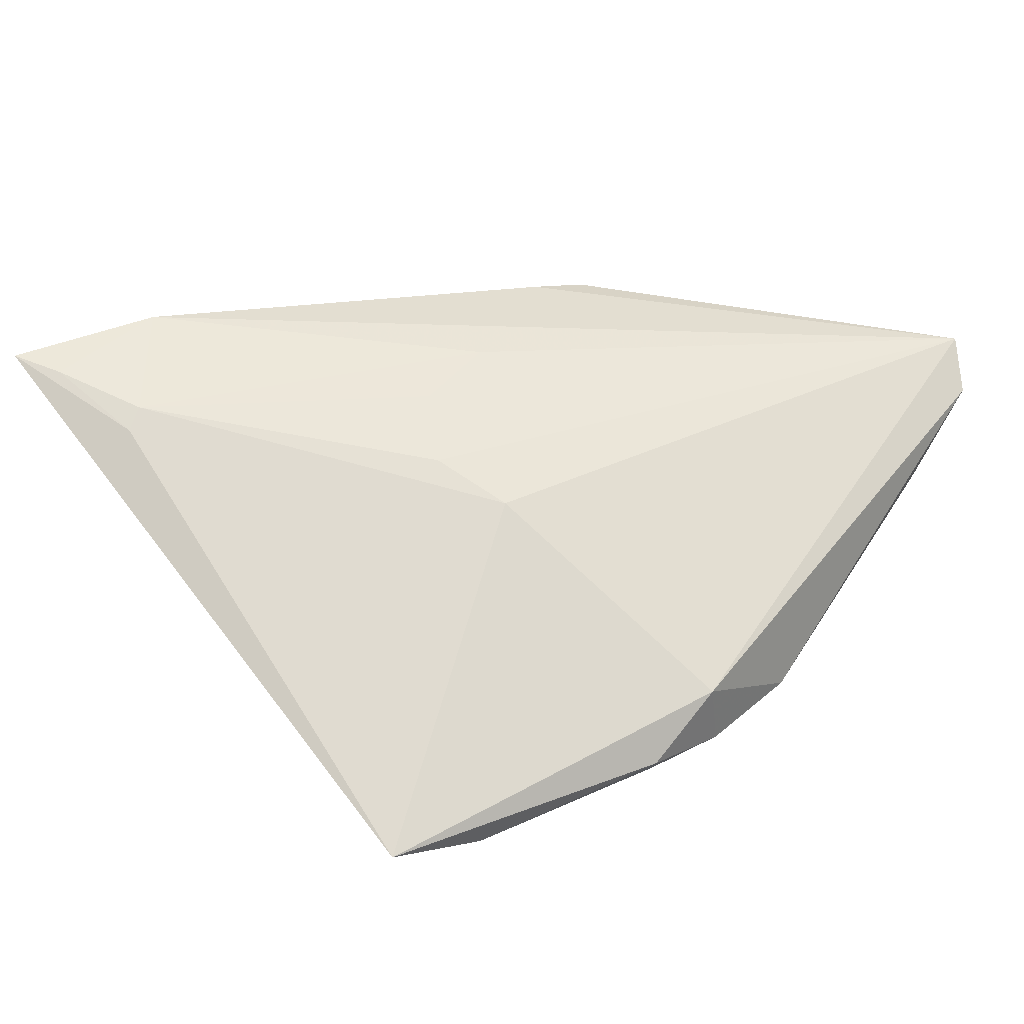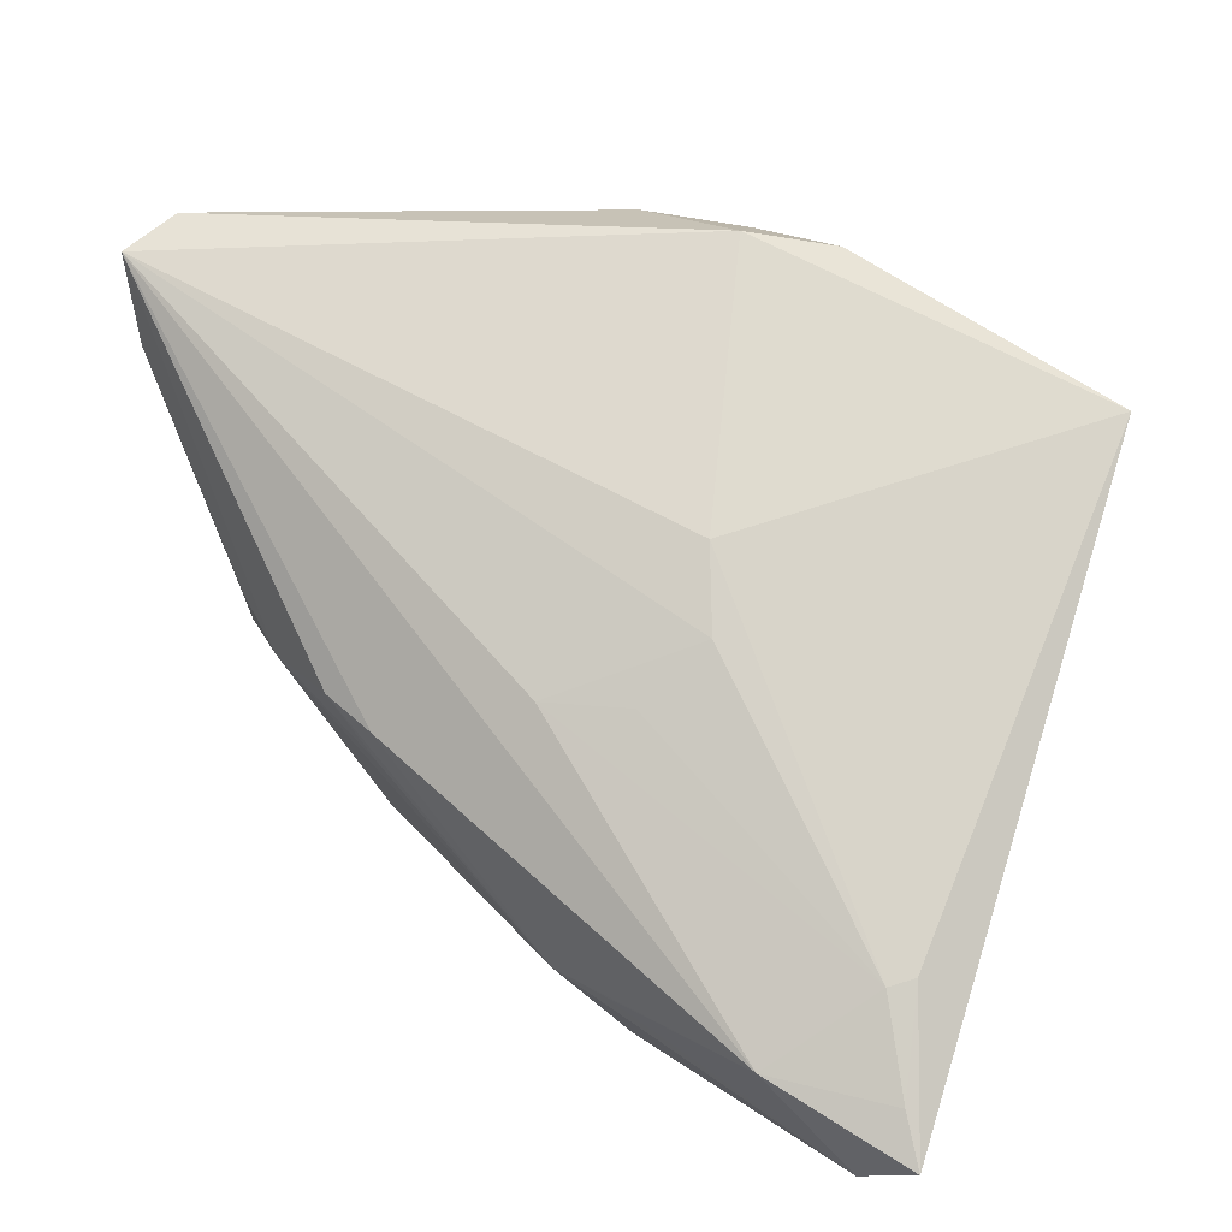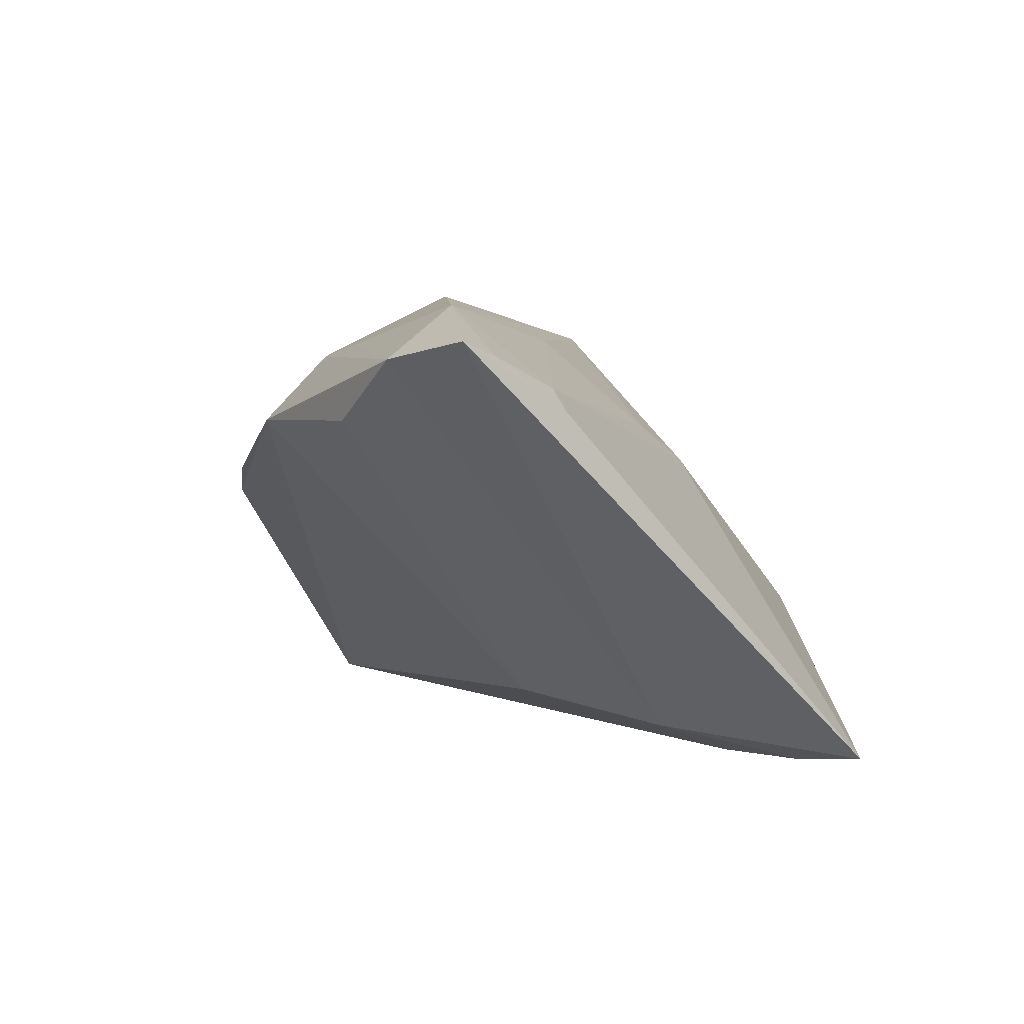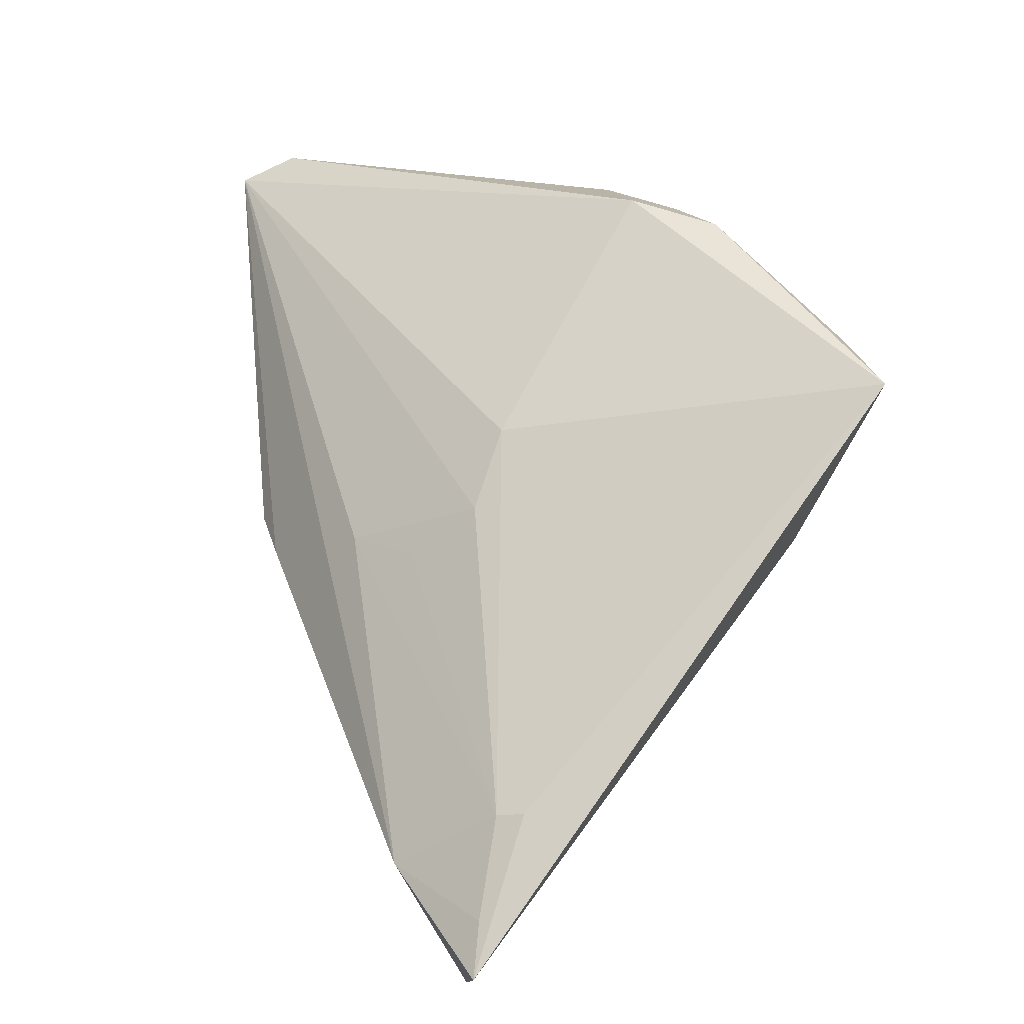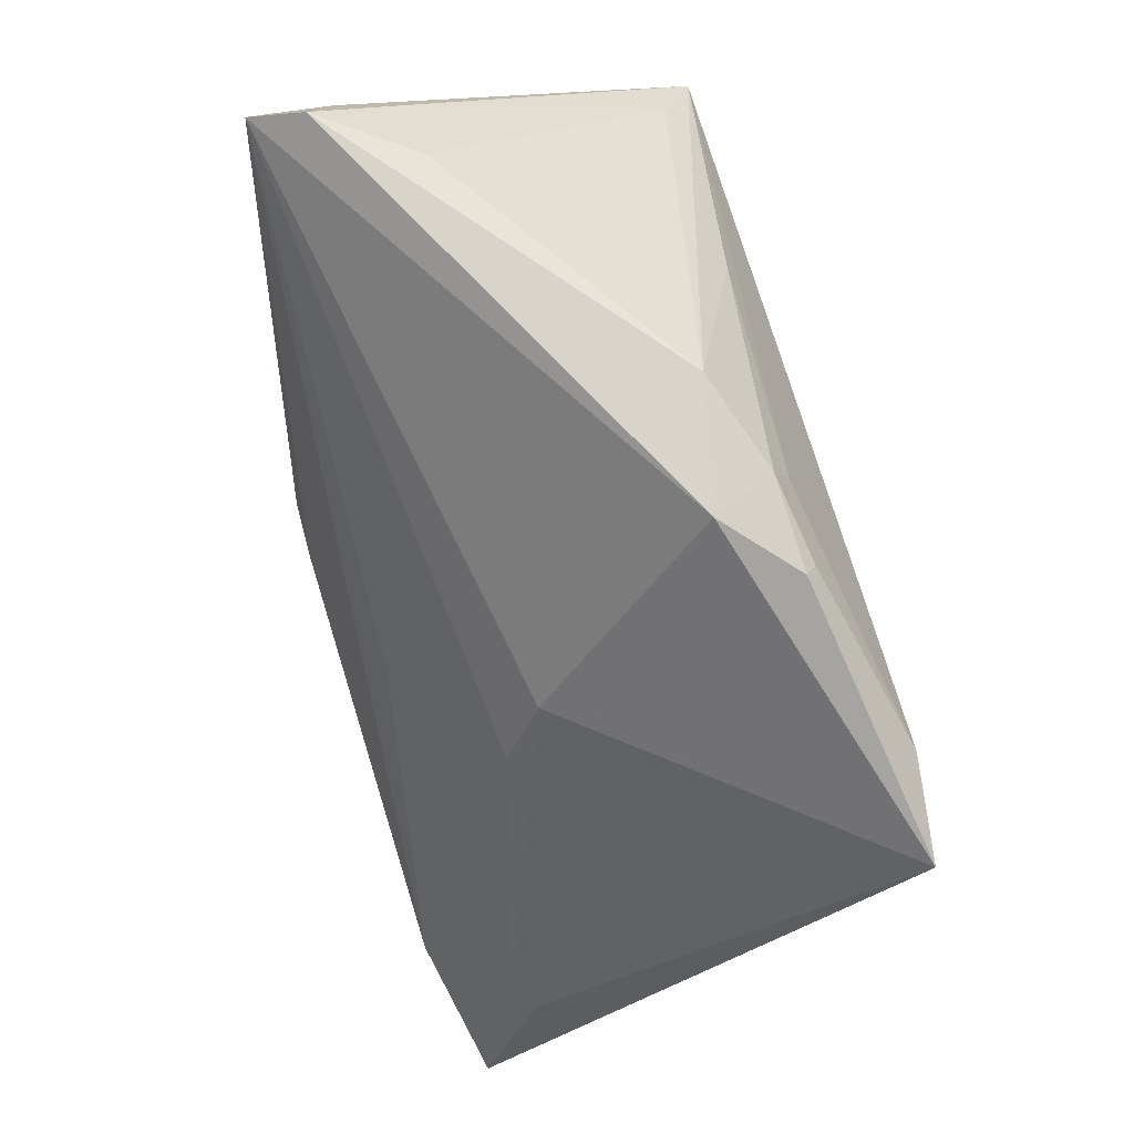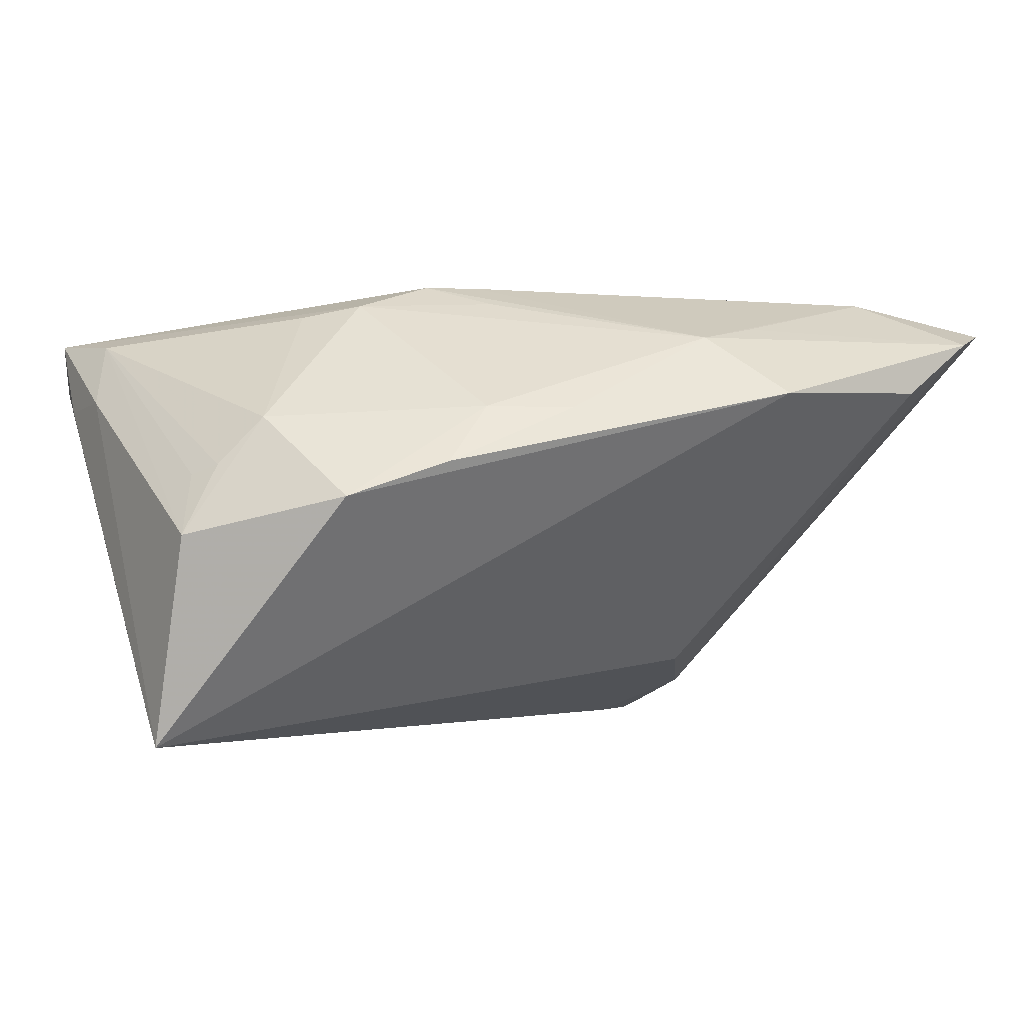
<metadata>
{"format":"obj","ext":"obj","renderer":"f3d","projection":"perspective","resolution":1024,"background":"white","views":[{"elev":15.6,"azim":134.8,"up":"+Z"},{"elev":24.6,"azim":36.3,"up":"+Y"},{"elev":5.7,"azim":61.4,"up":"+Z"},{"elev":16.9,"azim":69.8,"up":"+Y"},{"elev":79.6,"azim":75.5,"up":"+Y"},{"elev":-1.4,"azim":-37.3,"up":"+Z"}]}
</metadata>
<code>
v 0.05663 -0.03651 0.02399
v 0.01048 0.03649 -0.01257
v 0.007678 0.03063 -0.02154
v 0.01195 -0.03204 0.02143
v -0.02016 -0.004319 0.02557
v 0.02042 -0.001389 0.01874
v 0.03249 0.01238 -0.02726
v 0.02481 -0.01201 -0.01881
v 0.017 0.03287 -0.02137
v 0.04103 0.0176 -0.02745
v -0.04277 0.02839 0.01326
v 0.01974 -0.0317 0.02297
v 0.01674 -0.04172 0.01427
v -0.0425 0.004439 -0.02312
v 0.05102 -0.02123 0.01626
v 0.05379 -0.03128 0.02234
v -0.01891 0.01753 -0.02319
v -0.04175 0.03345 0.02217
v 0.04908 -0.02178 0.01869
v 0.04792 0.02134 -0.02648
v -0.04405 0.01941 0.01395
v 0.03637 0.02368 -0.02745
v 0.04078 -0.02976 0.0276
v -0.02547 0.0004831 0.0242
v 0.03601 0.0004946 -0.02246
v -0.04226 -0.00835 0.005289
v 0.007336 0.03461 -0.01967
v -0.004036 0.03554 -0.0155
v -0.04387 -0.005097 0.004178
v -0.02415 -0.02889 0.005411
v -0.04716 -0.008855 -0.002896
v 0.01152 -0.00155 0.02298
v -0.03327 0.03379 0.005487
v -0.03953 0.03649 0.01604
v 0.04874 -0.04122 0.02205
v -0.0376 -0.0107 0.01086
v -0.04069 0.02347 0.02138
v -0.004583 -0.007507 0.02864
v -0.01066 -0.004985 0.02852
v -0.01732 -0.02676 0.01207
v -0.0472 -0.002835 -0.02745
v 0.03825 -0.04165 0.01525
v -0.008489 -0.0316 0.01198
v 0.01788 0.03433 -0.0201
v 0.02127 0.0127 0.007974
v 0.02485 0.004836 0.01251
v -0.006093 -0.01252 0.02607
v -0.03519 -0.02467 0.00135
f 41 48 31
f 7 8 41
f 25 20 1
f 8 7 25
f 13 48 41
f 41 8 13
f 2 45 20
f 18 45 2
f 1 20 15
f 20 45 15
f 20 25 10
f 10 25 7
f 10 22 20
f 10 7 41
f 41 22 10
f 42 13 8
f 8 25 42
f 3 22 41
f 14 28 41
f 14 33 28
f 20 22 44
f 44 2 20
f 46 45 18
f 18 32 46
f 23 32 18
f 48 40 36
f 36 31 48
f 36 26 31
f 36 37 26
f 35 25 1
f 35 42 25
f 13 42 35
f 1 23 35
f 35 23 12
f 48 13 30
f 30 40 48
f 12 23 4
f 13 35 4
f 4 35 12
f 41 28 17
f 17 3 41
f 34 2 28
f 28 33 34
f 18 2 34
f 34 11 18
f 41 11 34
f 34 14 41
f 33 14 34
f 9 44 22
f 19 15 45
f 45 46 19
f 32 23 19
f 21 37 18
f 31 37 21
f 18 11 21
f 41 31 21
f 21 11 41
f 31 26 29
f 29 37 31
f 26 37 29
f 5 36 40
f 40 4 5
f 5 39 18
f 18 37 5
f 43 30 13
f 40 30 43
f 13 4 43
f 43 4 40
f 39 4 38
f 38 4 23
f 18 39 38
f 38 23 18
f 22 3 27
f 27 9 22
f 44 9 27
f 27 17 28
f 3 17 27
f 28 2 27
f 2 44 27
f 1 15 16
f 15 19 16
f 16 23 1
f 16 19 23
f 6 46 32
f 32 19 6
f 6 19 46
f 47 4 39
f 39 5 47
f 47 5 4
f 37 36 24
f 24 5 37
f 36 5 24

</code>
